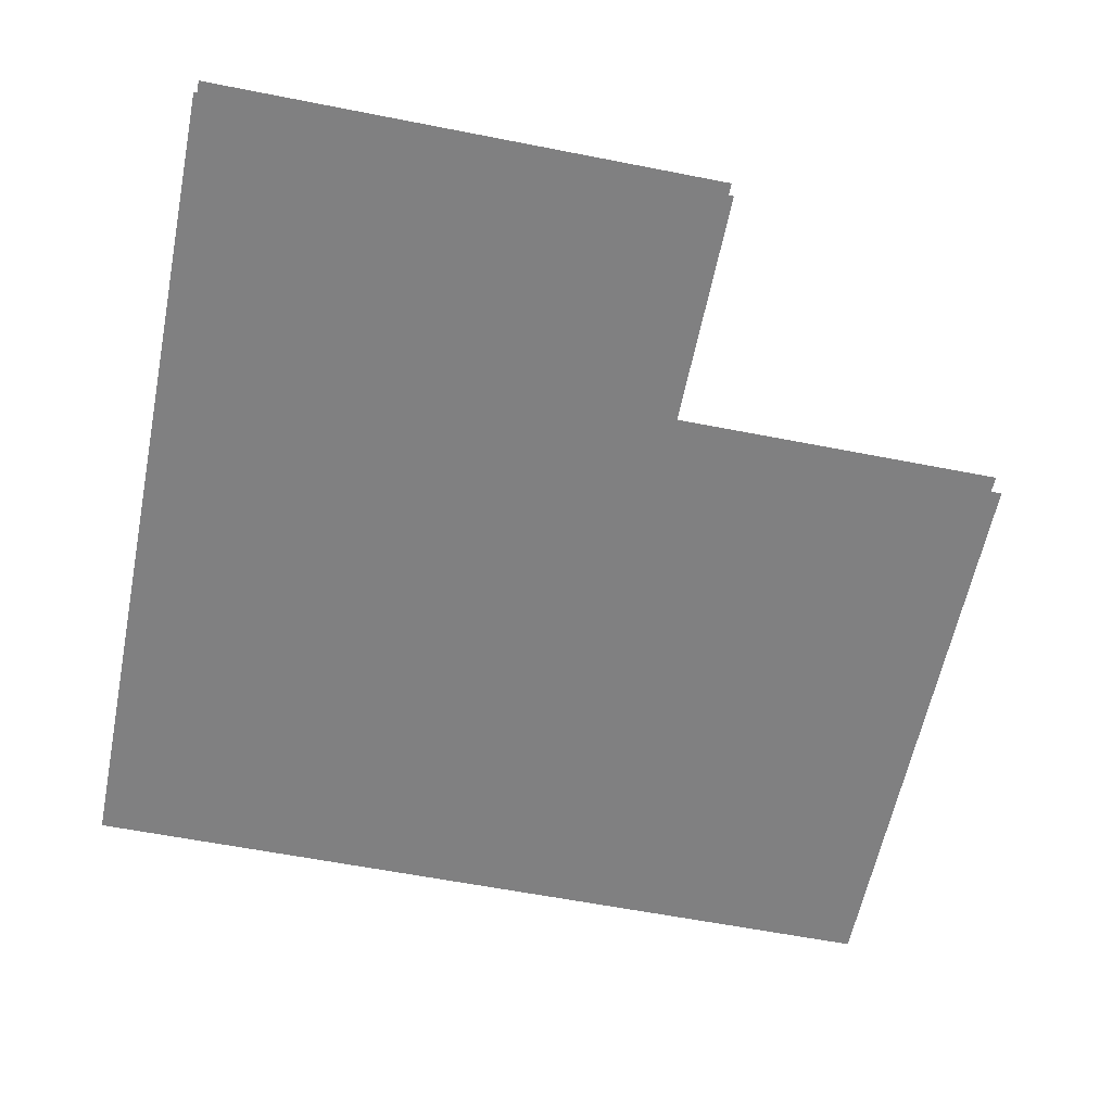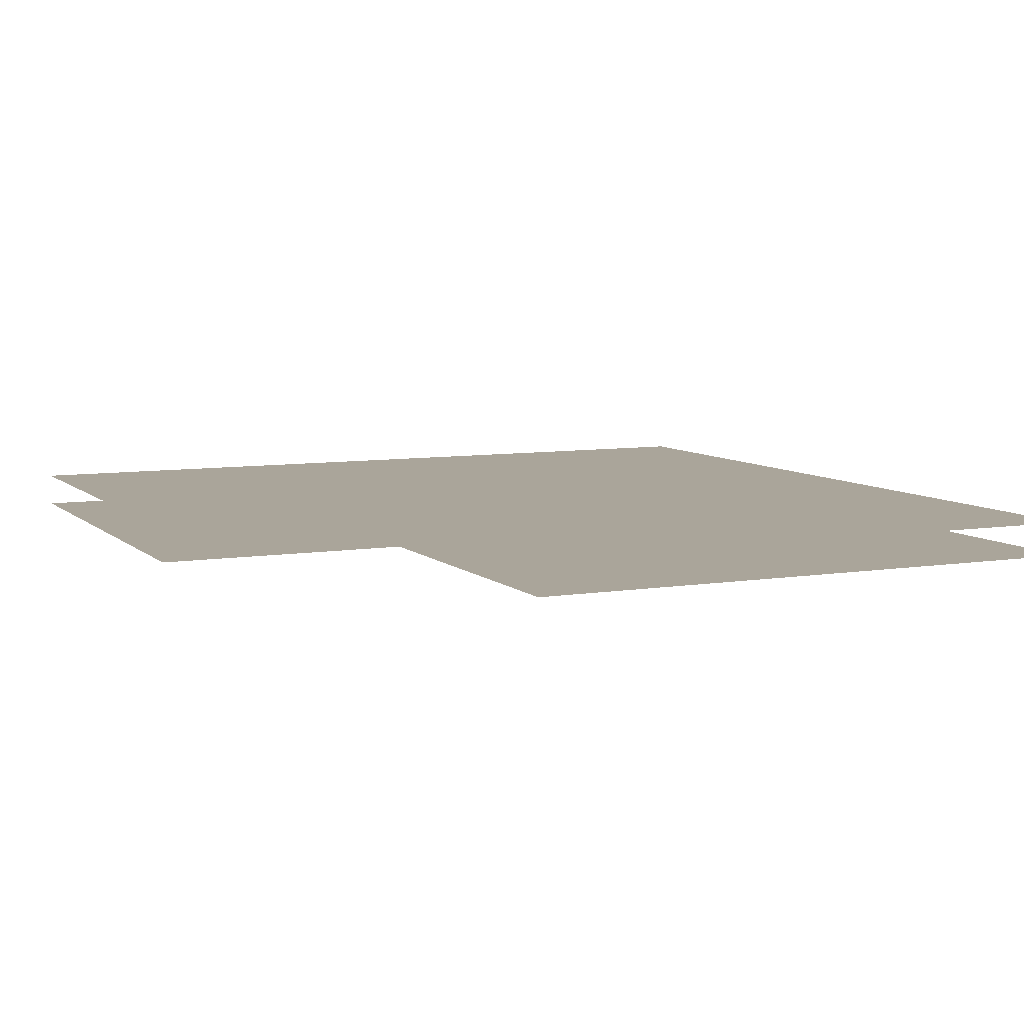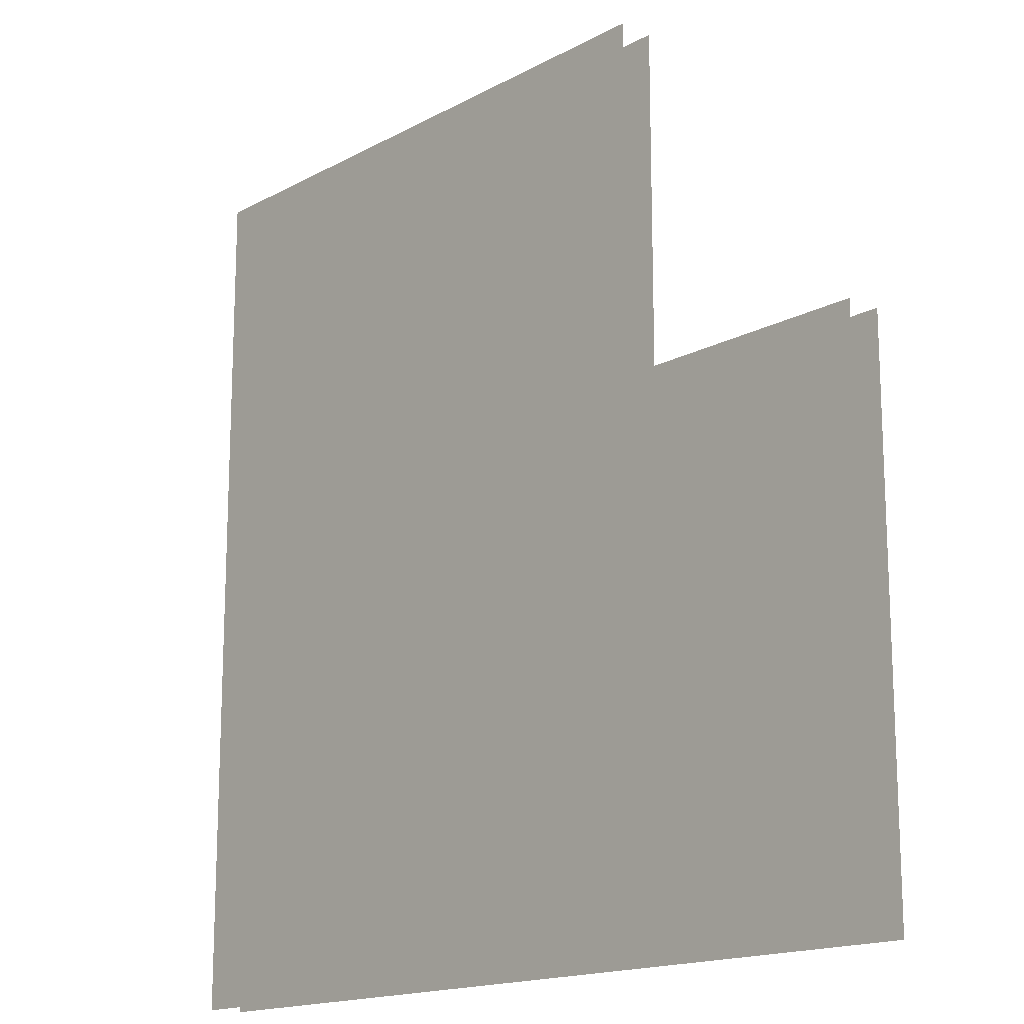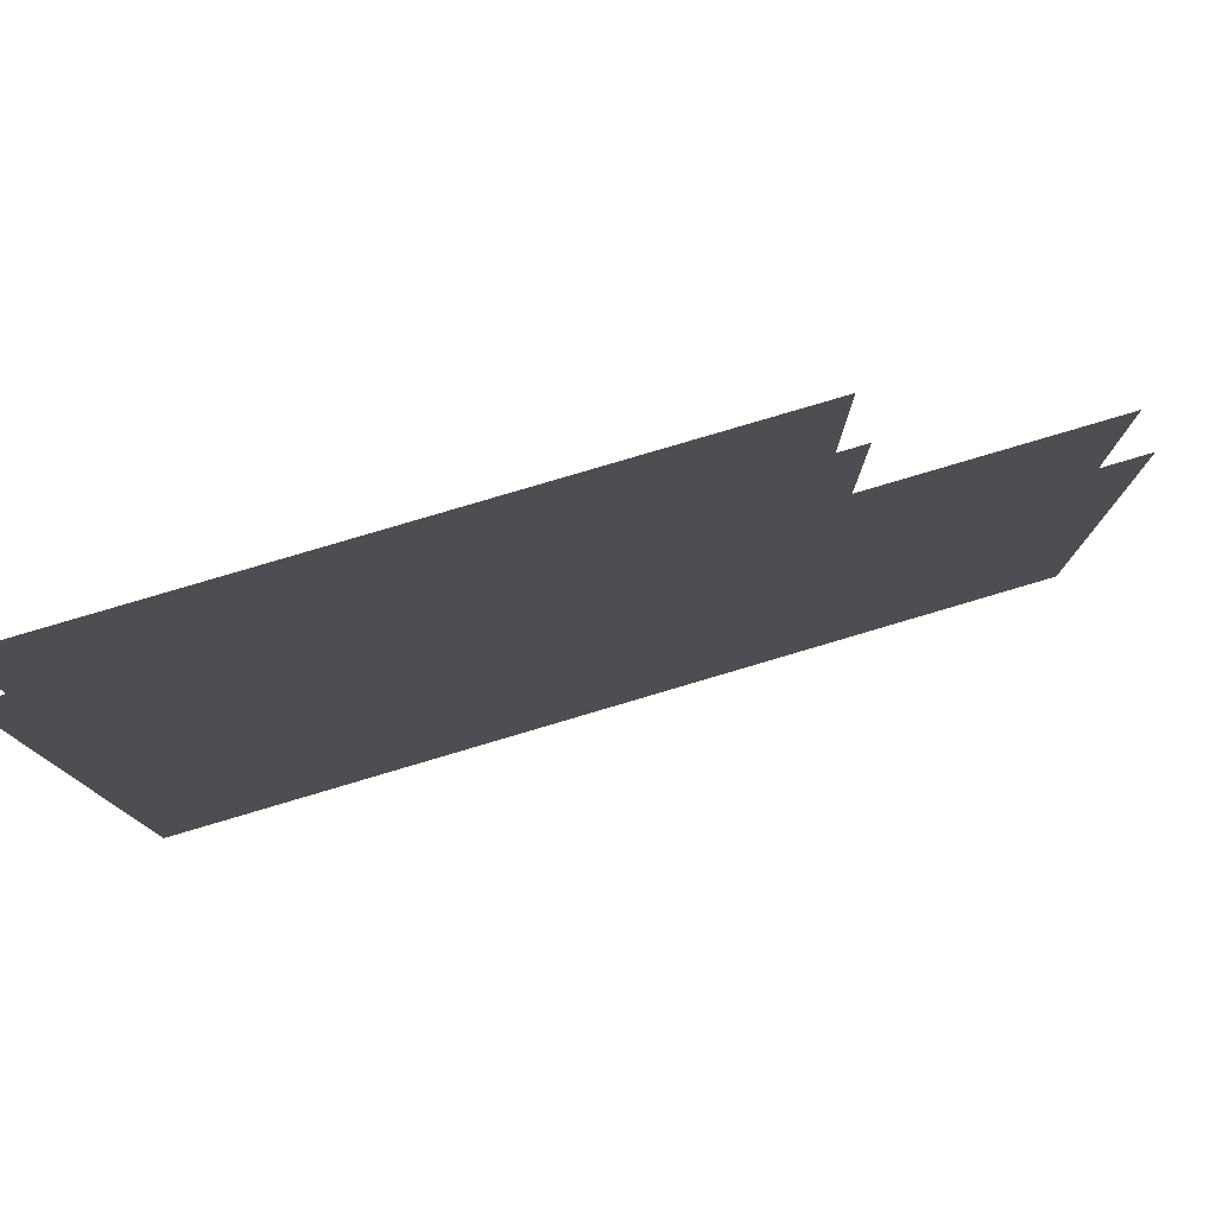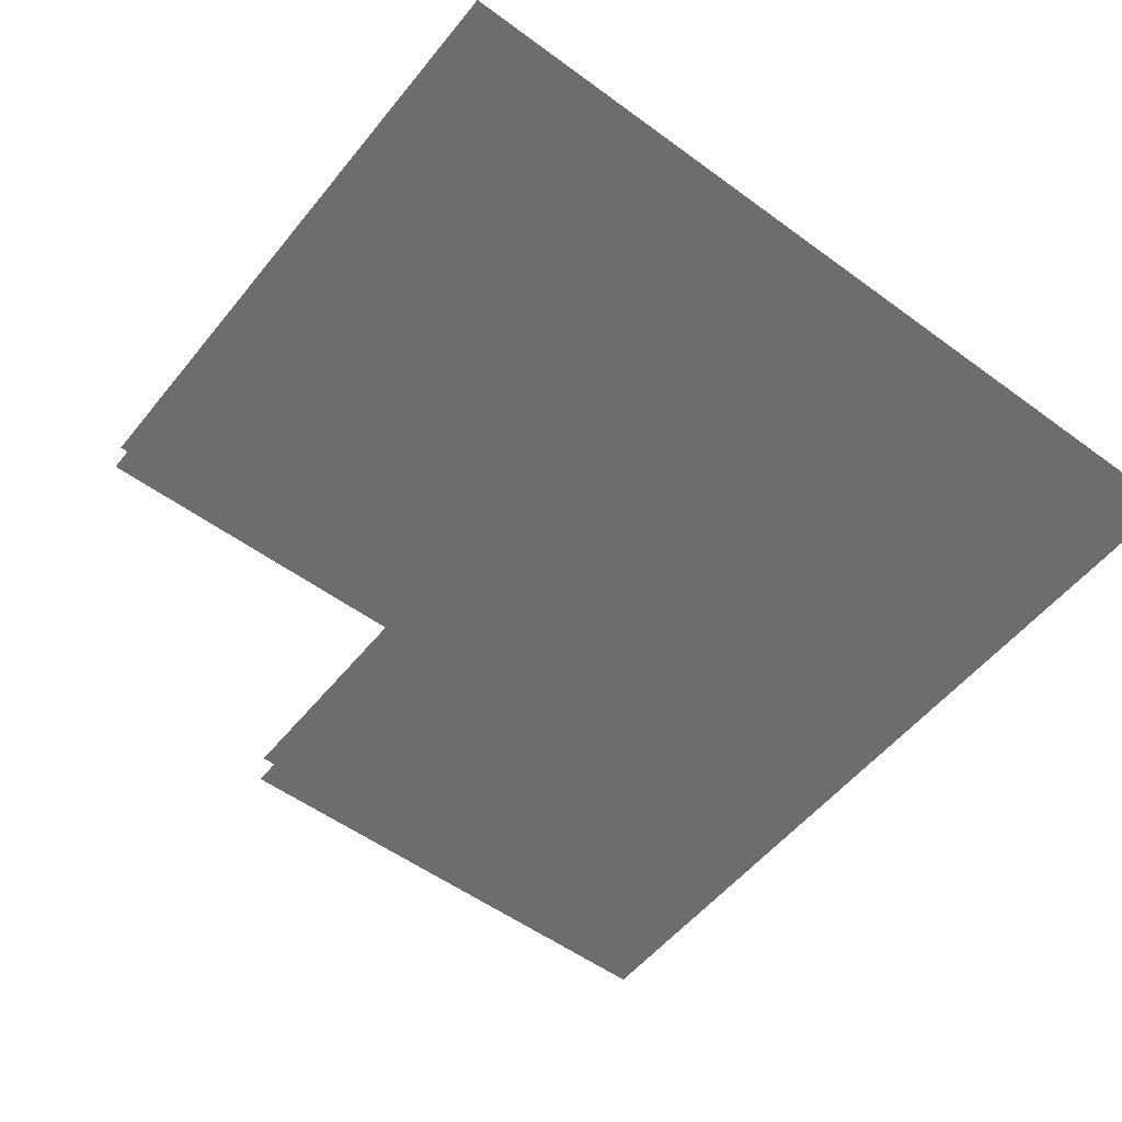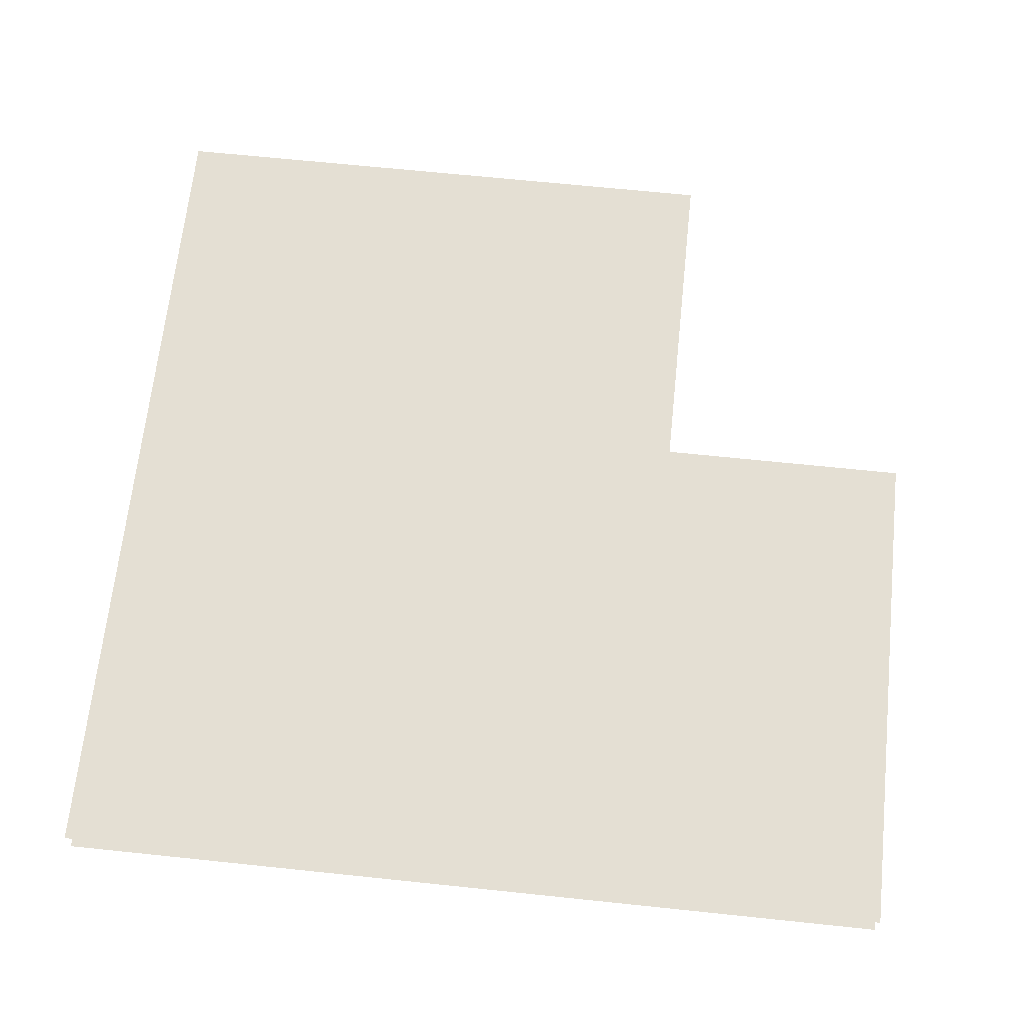
<metadata>
{"format":"obj","ext":"obj","renderer":"f3d","projection":"perspective","resolution":1024,"background":"white","views":[{"elev":-60.1,"azim":78.6,"up":"+Z"},{"elev":7.6,"azim":155.2,"up":"+Z"},{"elev":-16.1,"azim":48.0,"up":"+Y"},{"elev":80.0,"azim":-16.5,"up":"+Y"},{"elev":-53.9,"azim":-128.0,"up":"+Z"},{"elev":66.6,"azim":6.0,"up":"+Z"}]}
</metadata>
<code>
o floor_49
v 78.45 -12.25 0
v 78.45 -12.25 -0.1
v 78.45 -9.75 0
v 78.45 -9.75 -0.1
v 80.2 -9.75 0
v 80.2 -9.75 -0.1
v 80.2 -10.75 0
v 80.2 -10.75 -0.1
v 80.95 -10.75 0
v 80.95 -10.75 -0.1
v 80.95 -12.25 0
v 80.95 -12.25 -0.1
f 1 7 3
f 4 8 2
f 7 5 3
f 4 6 8
f 7 11 9
f 10 12 8
f 11 7 1
f 2 8 12

</code>
